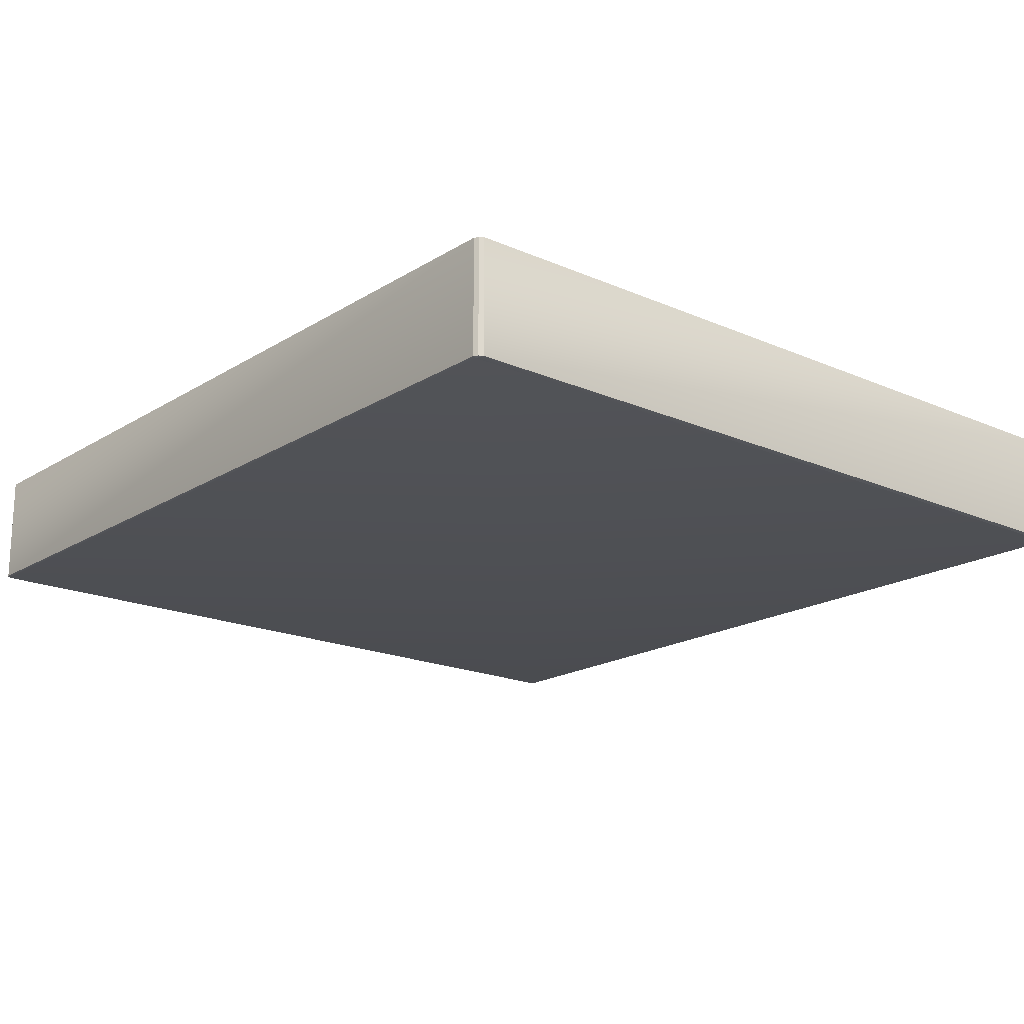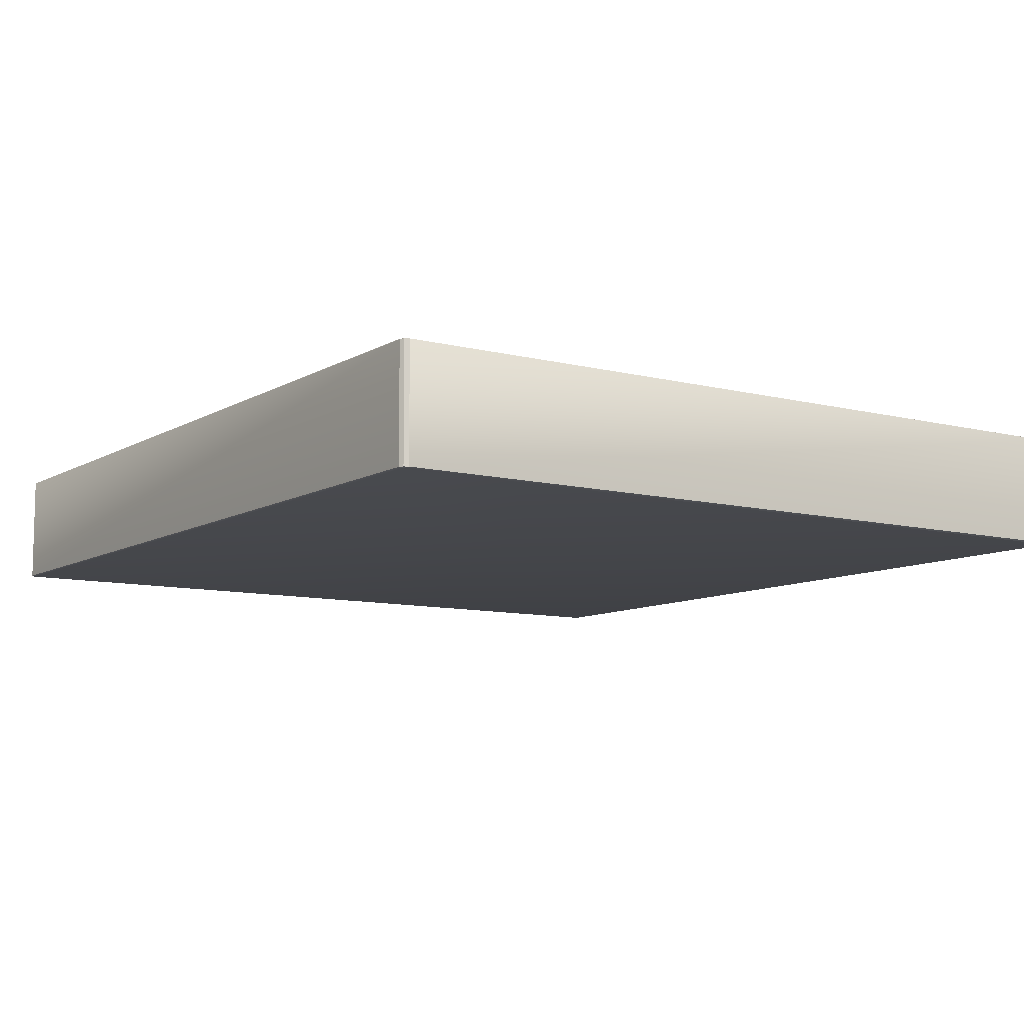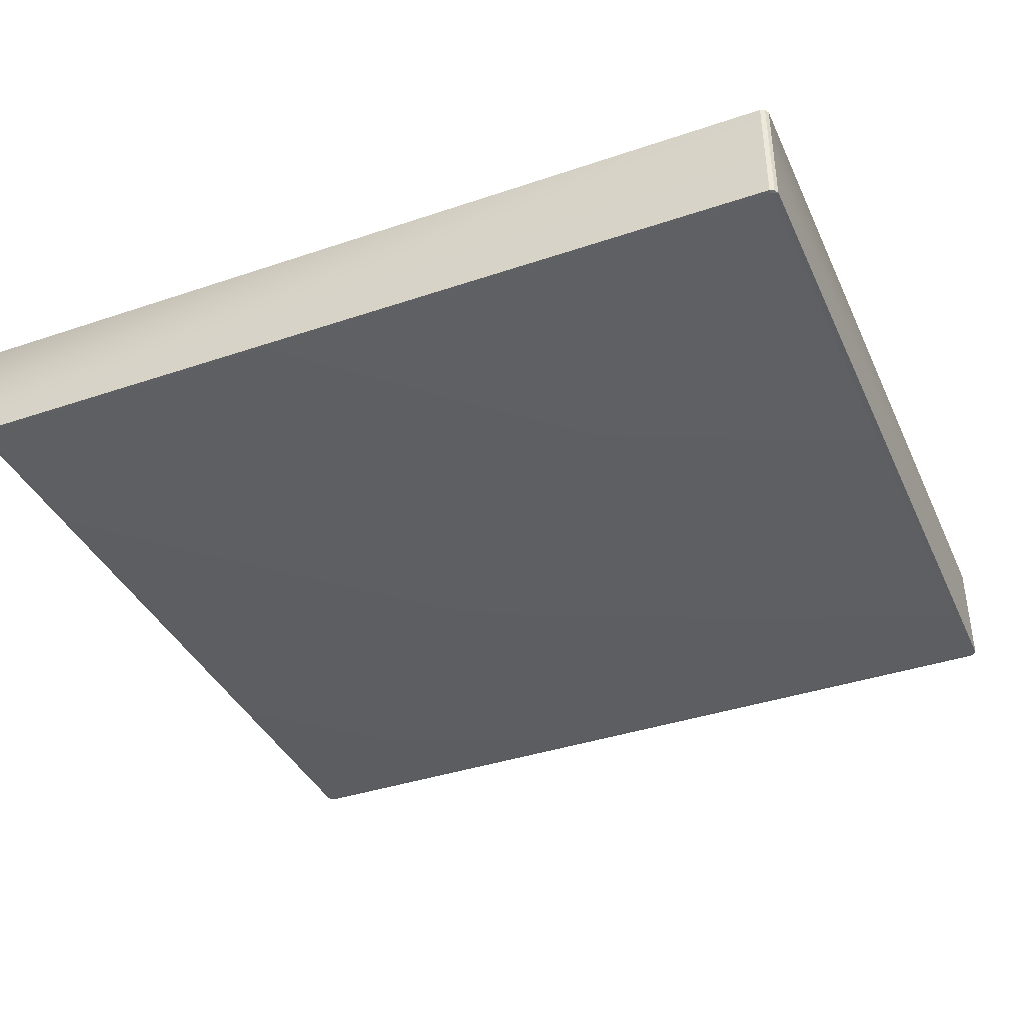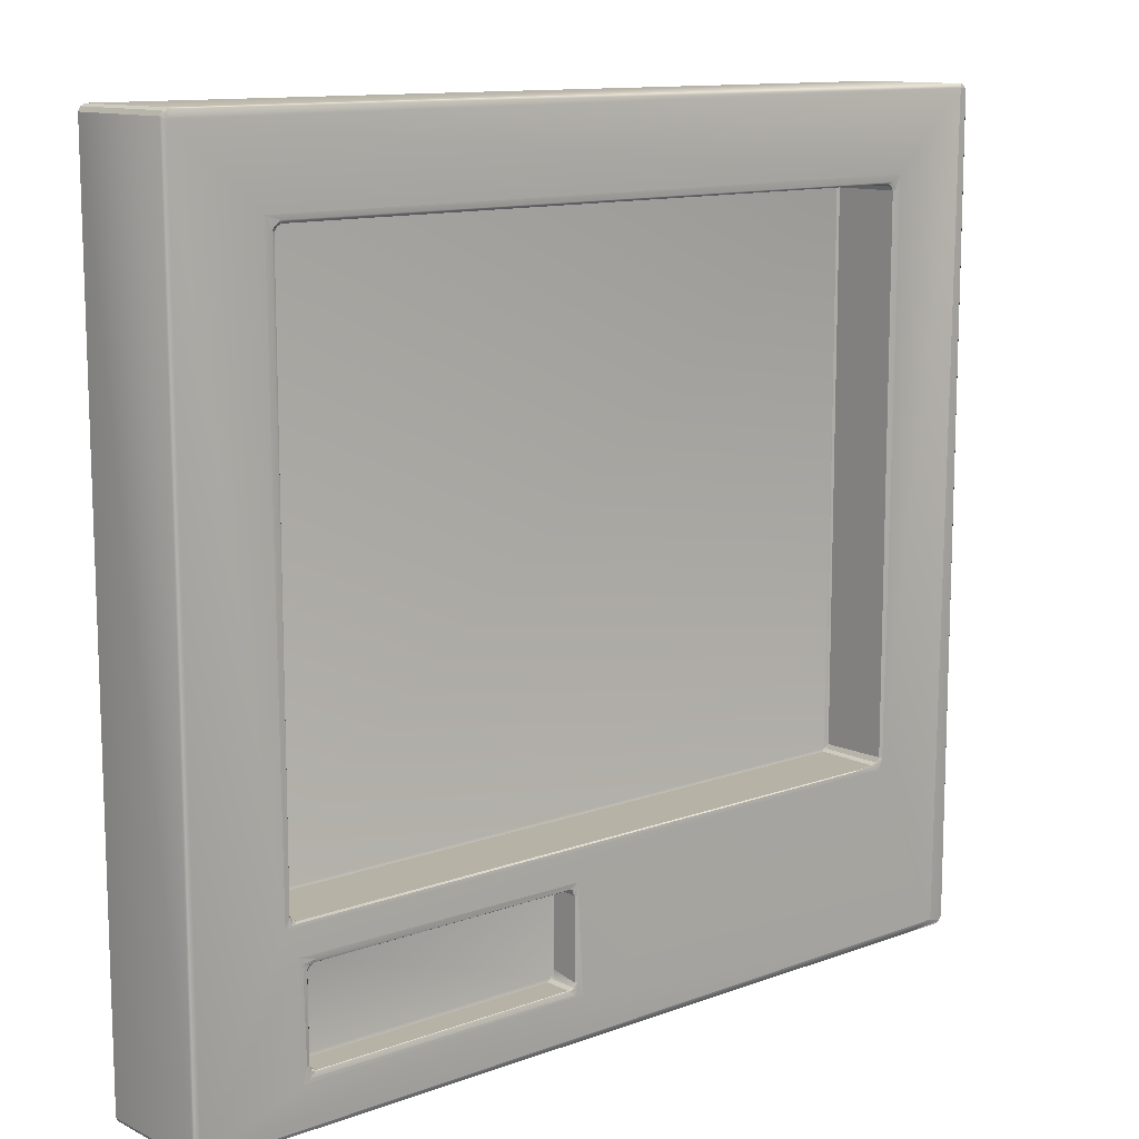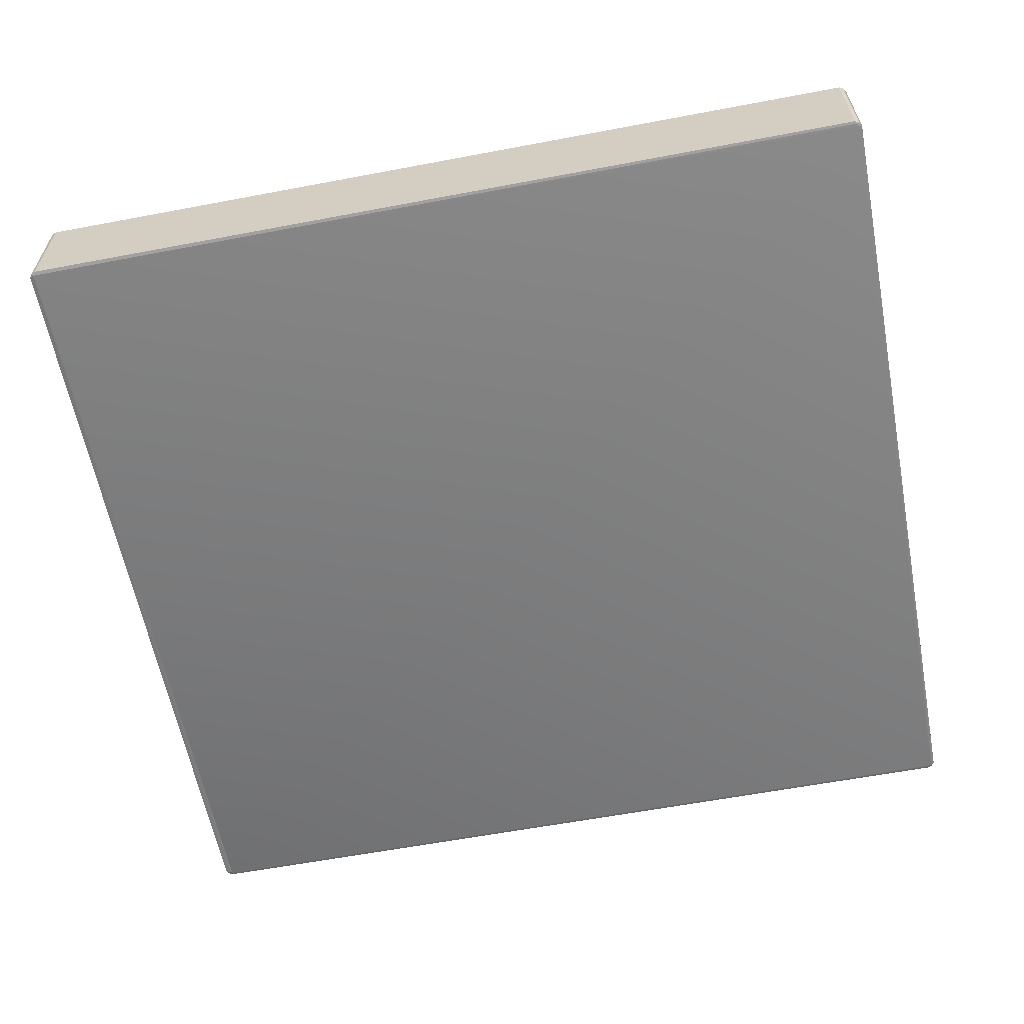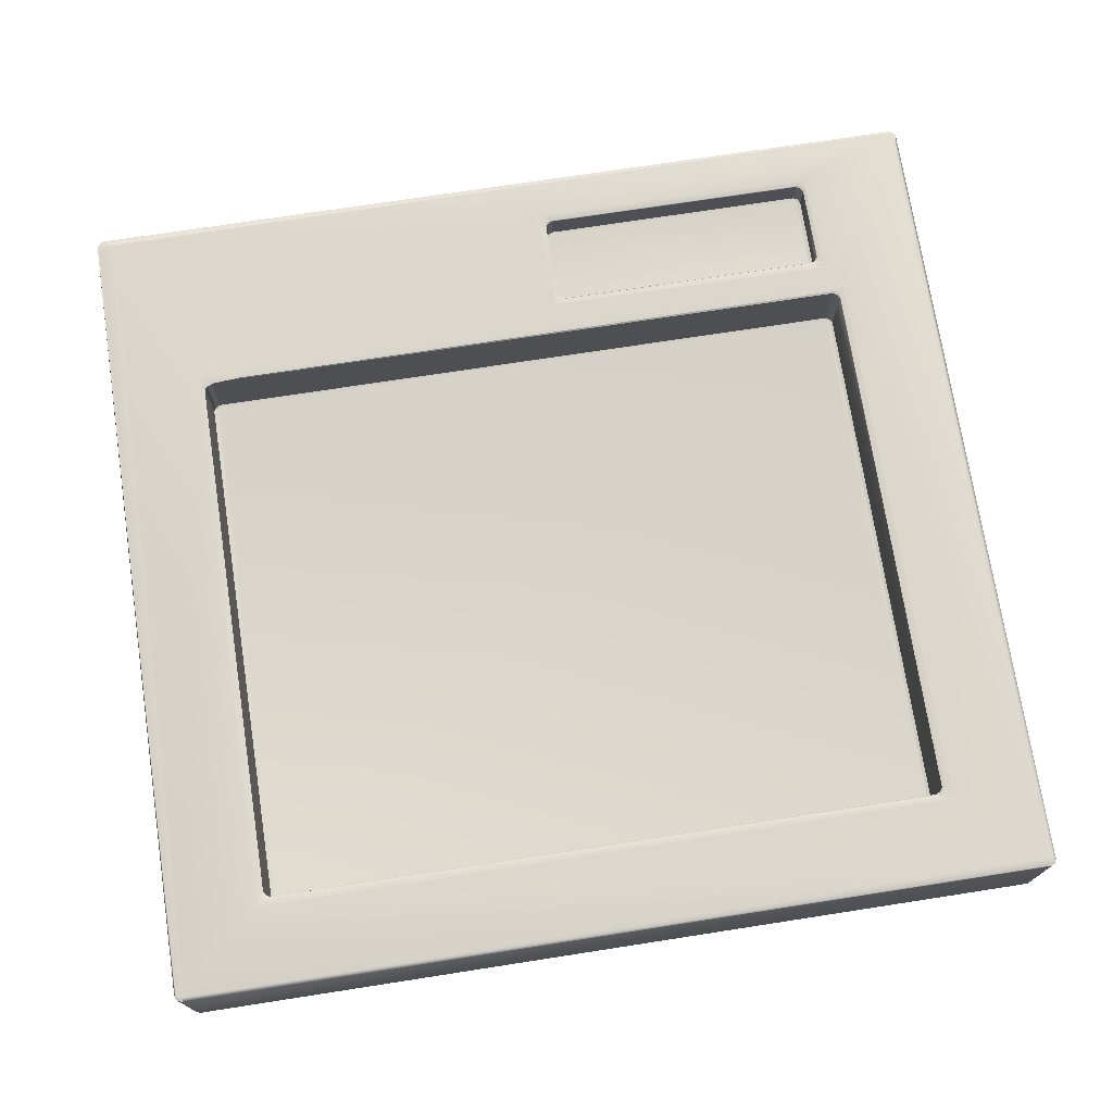
<metadata>
{"format":"obj","ext":"obj","renderer":"f3d","projection":"perspective","resolution":1024,"background":"white","views":[{"elev":-18.5,"azim":-130.2,"up":"+Z"},{"elev":-9.3,"azim":-124.0,"up":"+Z"},{"elev":-38.8,"azim":-157.0,"up":"+Z"},{"elev":12.0,"azim":-41.0,"up":"+Y"},{"elev":-61.0,"azim":10.9,"up":"+Z"},{"elev":73.0,"azim":171.2,"up":"+Z"}]}
</metadata>
<code>
o Cube.002_Cube.000
v -3.527 1.75 3.905
v -3.578 1.724 3.901
v -3.531 1.782 3.915
v -3.591 1.741 3.912
v -3.711 1.837 3.918
v -3.664 1.762 3.917
v -3.613 1.696 3.91
v -3.605 1.677 3.901
v -3.759 8.498 3.901
v -3.788 8.452 3.904
v -3.776 8.513 3.912
v -3.821 8.473 3.915
v -3.709 8.524 3.905
v -3.729 8.555 3.915
v -3.895 8.607 3.918
v -4.876 0.1404 2.599
v -4.83 0.1164 2.6
v -4.856 0.1594 2.591
v -4.904 0.1836 2.6
v -4.83 9.541 2.6
v -4.877 9.515 2.599
v -4.872 9.492 2.593
v -4.826 9.502 2.59
v -4.904 9.469 2.599
v -0.3789 1.724 3.901
v -0.4071 1.756 3.91
v -0.4302 1.749 3.901
v -0.3591 1.734 3.912
v -0.3501 1.677 3.905
v -0.3155 1.672 3.915
v -0.3178 1.811 3.917
v 4.086 8.453 3.904
v 4.059 8.498 3.904
v 4.12 8.468 3.915
v 4.18 8.62 3.918
v 4.067 8.542 3.915
v 4.008 8.524 3.905
v 5.149 0.1451 2.593
v 5.124 0.1156 2.599
v 5.176 0.1413 2.599
v 5.16 0.1845 2.59
v 5.202 0.1855 2.599
v 5.124 9.541 2.599
v 5.154 9.498 2.591
v 5.203 9.473 2.6
v 5.175 9.516 2.599
v -3.577 0.7186 3.901
v -3.547 0.6865 3.91
v -3.527 0.6942 3.901
v -3.595 0.7057 3.912
v -3.605 0.7658 3.904
v -3.641 0.7581 3.915
v -3.7 0.5958 3.918
v -3.612 0.6365 3.917
v -4.828 9.543 3.901
v -4.864 9.504 3.911
v -4.781 9.531 3.911
v -4.906 9.471 3.903
v 5.126 9.542 3.903
v 5.163 9.504 3.911
v 5.205 9.471 3.901
v 5.191 9.429 3.912
v -0.4095 0.6868 3.91
v -0.3799 0.7186 3.901
v -0.4311 0.6934 3.901
v -0.3601 0.7085 3.912
v -0.35 0.631 3.917
v -0.3501 0.7616 3.907
v -0.319 0.7683 3.915
v -4.906 0.185 3.903
v -4.825 0.1897 3.917
v -4.867 0.3118 3.915
v 5.126 0.114 3.901
v 4.643 0.1199 3.91
v 5.171 0.1349 3.901
v 5.165 0.3242 3.915
v 5.205 0.1862 3.903
v 5.004 0.1923 3.917
v -3.793 2.243 3.91
v -3.758 2.213 3.903
v -3.787 2.263 3.901
v -3.849 2.131 3.917
v -3.708 2.19 3.905
v -3.765 2.169 3.915
v 4.064 2.239 3.909
v 4.131 2.257 3.916
v 4.089 2.274 3.906
v 4.067 2.132 3.917
v -3.577 1.724 3.591
v -3.526 1.747 3.594
v -3.571 1.703 3.585
v -3.534 1.714 3.583
v -3.603 1.678 3.594
v -0.4011 1.718 3.586
v -0.434 1.747 3.592
v -0.379 1.723 3.591
v -0.3879 1.685 3.584
v -0.3546 1.679 3.593
v -3.527 0.6957 3.594
v -3.577 0.7194 3.591
v -3.561 0.7326 3.584
v -3.602 0.7689 3.592
v -0.4349 0.6954 3.592
v -0.3935 0.7322 3.584
v -0.3837 0.7183 3.59
v -0.3601 0.7563 3.592
v -0.3515 0.814 3.592
v -3.785 8.452 3.146
v -3.759 8.498 3.143
v -3.752 8.477 3.137
v -3.717 8.489 3.136
v -3.707 8.521 3.146
v 4.083 8.449 3.144
v 4.048 8.458 3.135
v 4.054 8.497 3.141
v 4.008 8.521 3.146
v -3.785 2.266 3.144
v -3.753 2.236 3.138
v -3.714 2.223 3.136
v -3.705 2.193 3.144
v -3.759 2.217 3.143
v 4.084 2.263 3.146
v 4.057 2.216 3.143
v 4.051 2.237 3.137
v 4.016 2.225 3.136
v 4.006 2.193 3.146
v -4.855 9.446 3.916
v 4.004 2.19 3.899
v -0.2478 0.6093 3.918
v 5.102 9.494 3.916
v -4.827 0.1141 3.902
v -4.879 9.518 3.901
v 5.177 9.518 3.901
v -4.879 0.139 3.901
v -4.67 0.1481 3.915
v 4.058 2.216 3.901
v 3.961 2.204 3.909
v 4.026 2.196 3.914
v 3.663 2.182 3.911
f 3 4 1
f 5 6 3
f 2 7 8
f 11 12 10
f 14 11 13
f 15 12 14
f 19 18 16
f 20 22 21
f 25 26 27
f 30 28 29
f 34 33 32
f 35 36 34
f 33 36 37
f 39 38 40
f 42 38 41
f 45 44 46
f 47 48 49
f 52 50 51
f 53 54 52
f 55 56 57
f 61 60 62
f 63 64 65
f 67 66 63
f 66 69 68
f 70 71 72
f 73 75 74
f 76 75 77
f 79 80 81
f 85 86 87
f 90 91 92
f 93 91 89
f 95 94 96
f 98 94 97
f 99 101 100
f 103 105 104
f 104 106 107
f 108 110 109
f 112 110 111
f 113 115 114
f 55 59 43 20
f 120 118 121
f 122 124 123
f 126 124 125
f 86 35 34
f 88 78 86
f 4 3 6
f 1 4 2
f 28 30 31
f 6 7 4
f 2 4 7
f 9 11 10
f 13 11 9
f 14 12 11
f 17 16 18
f 20 23 22
f 24 21 22
f 25 28 26
f 29 28 25
f 50 52 54
f 31 26 28
f 34 36 33
f 42 40 38
f 43 46 44
f 47 50 48
f 51 50 47
f 54 48 50
f 127 57 56
f 55 132 56
f 58 127 56
f 59 130 60
f 130 62 60
f 61 133 60
f 63 66 64
f 129 69 67
f 67 69 66
f 64 66 68
f 131 135 71
f 71 70 134
f 78 74 75
f 76 78 75
f 79 84 80
f 85 136 137
f 83 80 84
f 85 138 86
f 137 128 139
f 88 138 139
f 86 138 88
f 90 89 91
f 98 96 94
f 102 100 101
f 106 104 105
f 112 109 110
f 117 121 118
f 120 119 118
f 126 123 124
f 62 76 77
f 74 131 73
f 135 74 78
f 59 55 57
f 130 57 127
f 12 79 10
f 82 12 15
f 83 139 128
f 1 27 26
f 3 26 31
f 3 31 5
f 51 8 7
f 52 7 6
f 30 129 31
f 101 92 91
f 114 125 124
f 103 99 49 65
f 92 101 104 97
f 24 19 70 58
f 29 98 107 68
f 112 116 37 13
f 61 77 42 45
f 5 82 71 53
f 82 15 127 71
f 128 126 120 83
f 102 93 8 51
f 117 108 10 81
f 113 122 87 32
f 114 111 119 125
f 129 53 71 78
f 129 78 88 31
f 31 88 82 5
f 35 130 127 15
f 39 73 131 17
f 86 78 130 35
f 23 44 41 18
f 134 16 17 131
f 56 132 58
f 60 133 59
f 71 134 131
f 84 79 82
f 85 87 136
f 138 85 137
f 137 136 128
f 138 137 139
f 134 70 19 16
f 127 58 70 72
f 72 71 127
f 20 21 132 55
f 21 24 58 132
f 18 19 24 22
f 22 23 18
f 18 38 39 17
f 43 44 23 20
f 41 38 18
f 42 41 44 45
f 39 40 75 73
f 40 42 77 75
f 59 133 46 43
f 133 61 45 46
f 87 86 34 32
f 130 78 76
f 62 130 76
f 61 62 77
f 135 131 74
f 71 135 78
f 57 130 59
f 10 79 81
f 82 79 12
f 139 84 82 88
f 35 15 14 36
f 83 84 139
f 14 13 37 36
f 53 129 67 54
f 67 63 48 54
f 48 63 65 49
f 5 53 52 6
f 3 1 26
f 52 51 7
f 68 69 30 29
f 103 104 101 99
f 30 69 129
f 95 90 92 94
f 92 97 94
f 91 93 102 101
f 97 104 107 98
f 99 100 47 49
f 102 51 47 100
f 2 89 90 1
f 2 8 93 89
f 106 105 64 68
f 68 107 106
f 103 65 64 105
f 95 96 25 27
f 98 29 25 96
f 111 110 118 119
f 110 108 117 118
f 124 122 113 114
f 125 119 120 126
f 111 115 116 112
f 122 123 136 87
f 114 115 111
f 126 128 136 123
f 80 121 117 81
f 80 83 120 121
f 9 109 112 13
f 9 10 108 109
f 33 115 113 32
f 33 37 116 115
f 1 90 95 27

</code>
